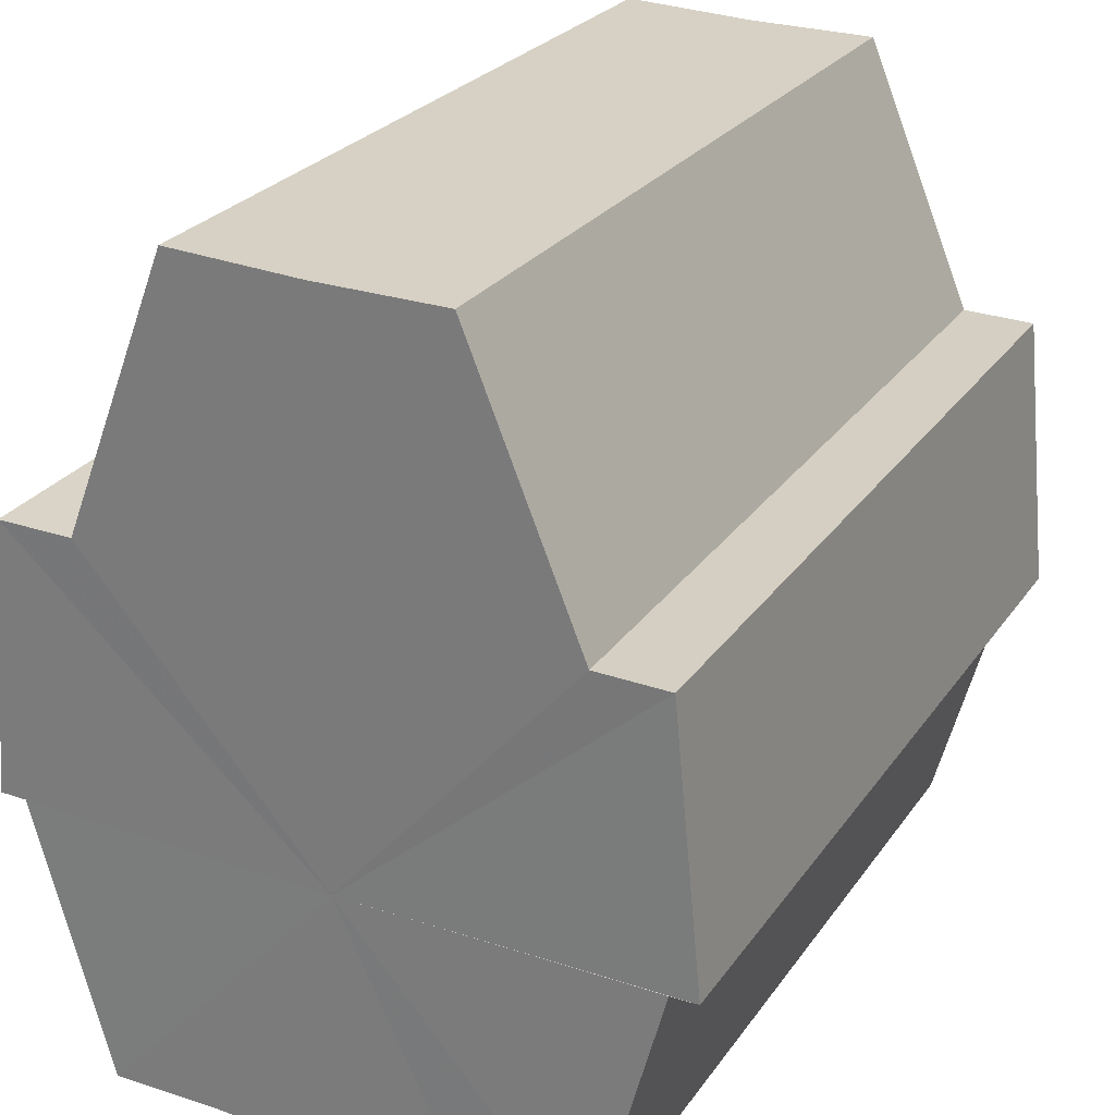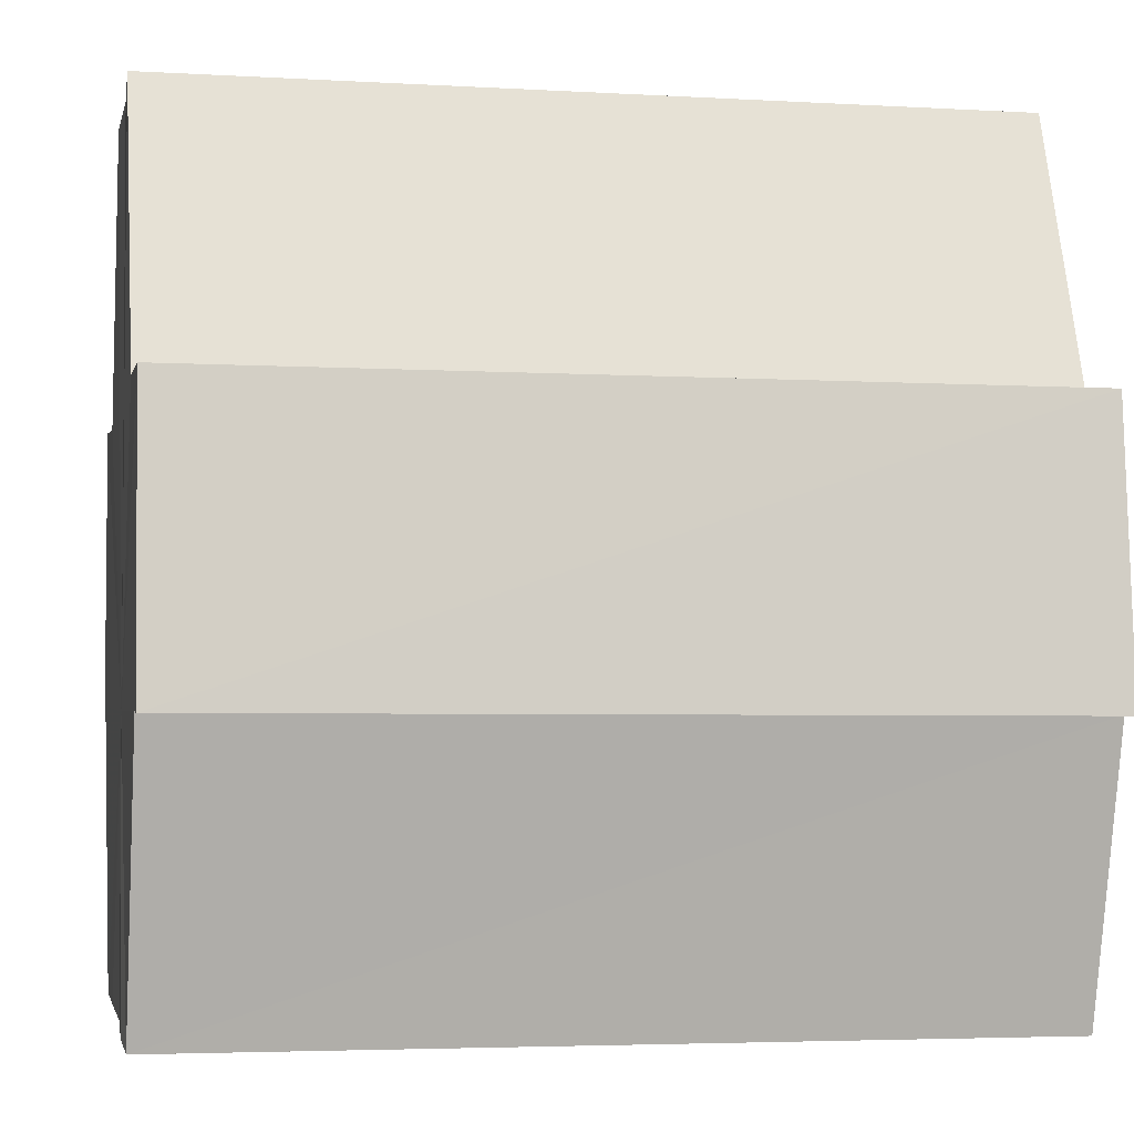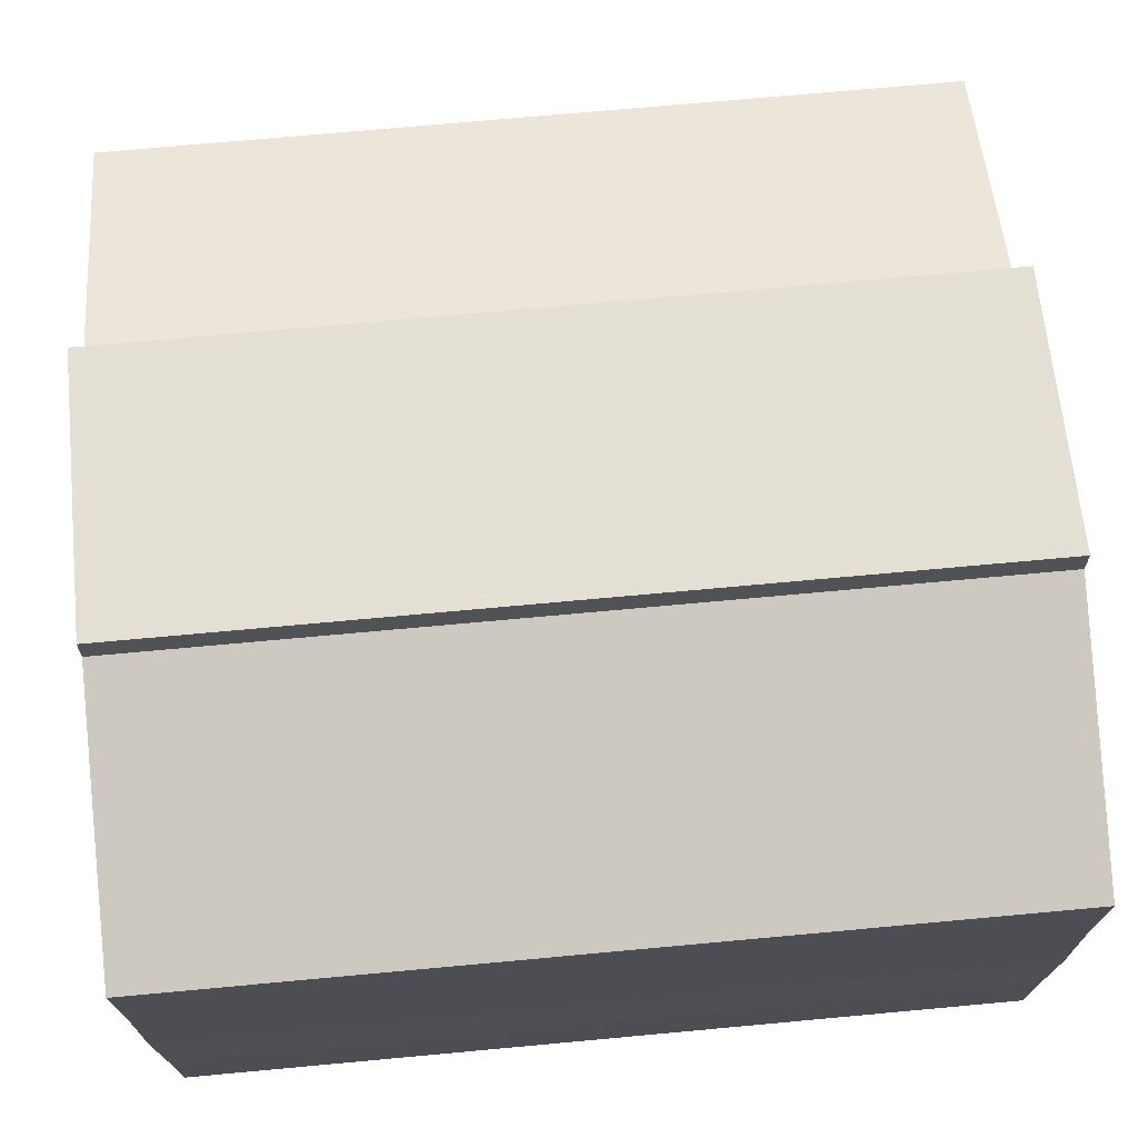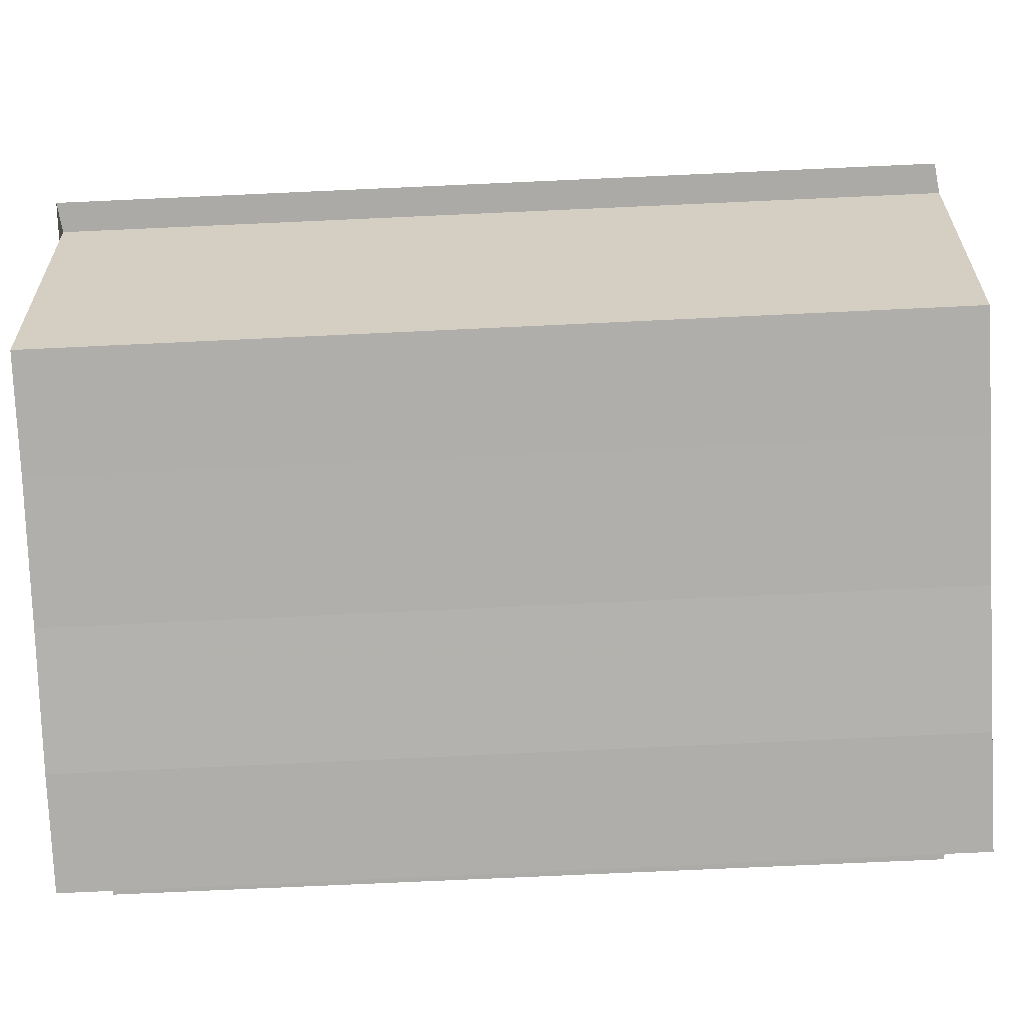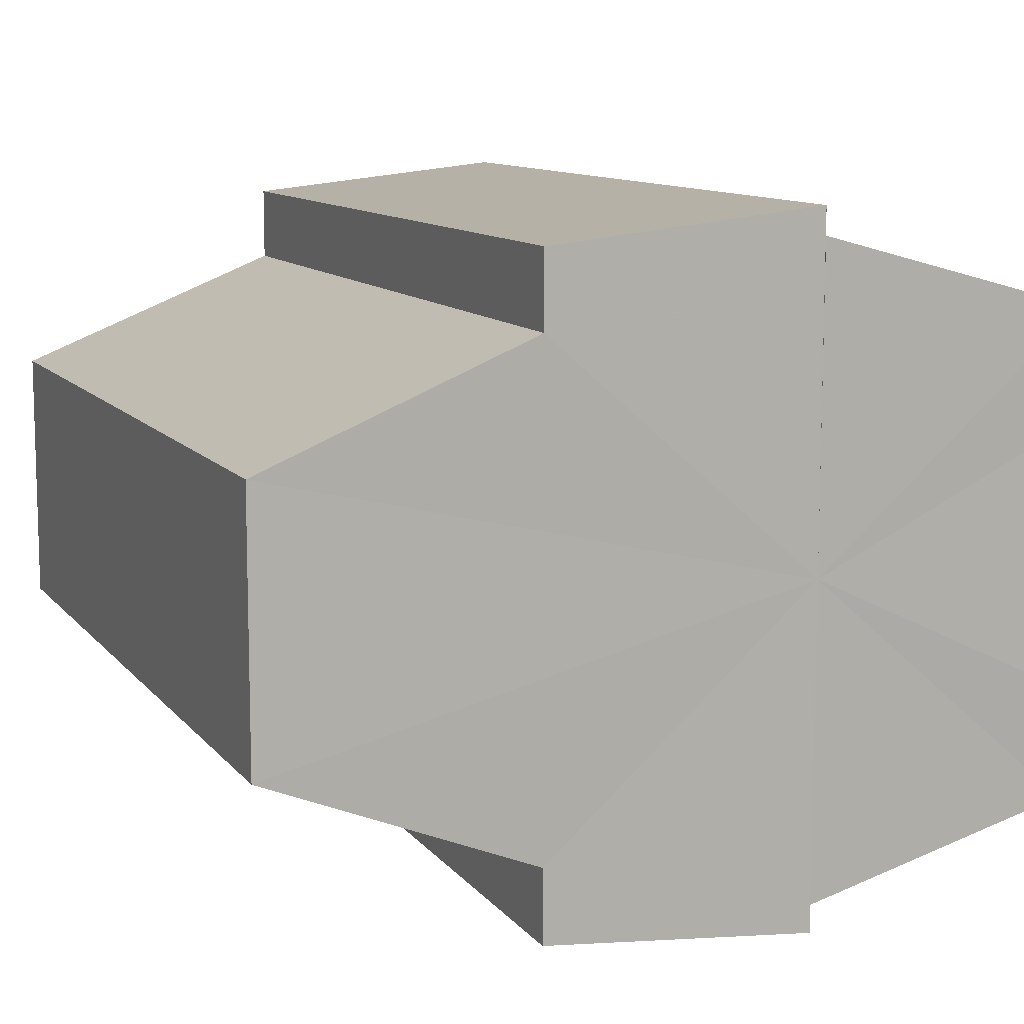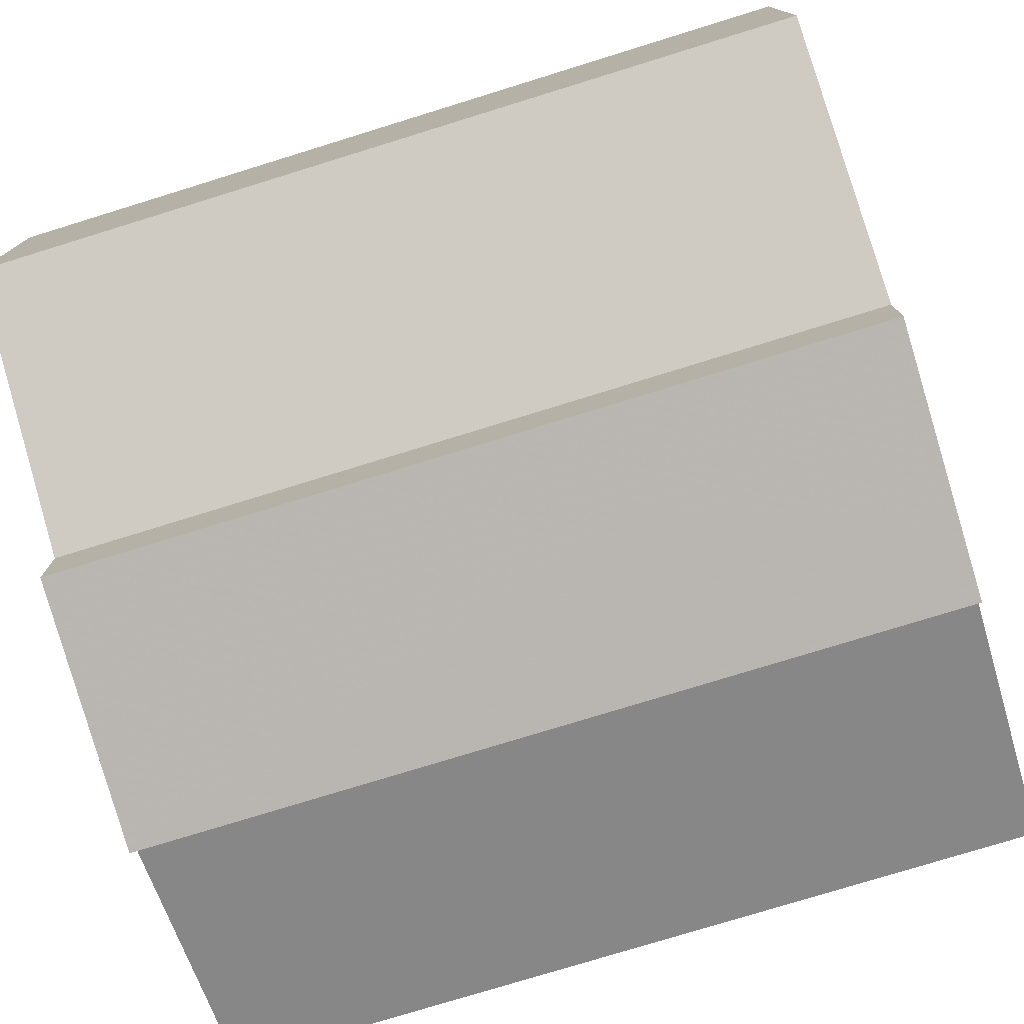
<metadata>
{"format":"obj","ext":"obj","renderer":"f3d","projection":"perspective","resolution":1024,"background":"white","views":[{"elev":26.7,"azim":-62.6,"up":"+Y"},{"elev":-2.6,"azim":-11.0,"up":"+Y"},{"elev":71.7,"azim":-5.3,"up":"+Z"},{"elev":-78.5,"azim":2.6,"up":"+Y"},{"elev":10.9,"azim":-112.6,"up":"+Z"},{"elev":-76.7,"azim":-163.0,"up":"+Z"}]}
</metadata>
<code>
o 9666
v 2249 1881 22.62
v 2249 1881 22.62
v 2249 1881 22.62
v 2249 1881 22.61
v 2249 1881 22.62
v 2249 1881 22.61
v 2249 1881 22.61
v 2249 1881 22.62
v 2249 1881 22.62
v 2249 1881 22.63
v 2249 1881 22.63
v 2249 1881 22.63
v 2249 1881 22.63
v 2249 1881 22.63
v 2249 1881 22.63
v 2249 1881 22.62
v 2249 1881 22.62
v 2249 1881 22.62
v 2249 1881 22.62
v 2249 1881 22.62
v 2249 1881 22.62
v 2249 1881 22.61
v 2249 1881 22.61
v 2249 1881 22.61
v 2249 1881 22.61
v 2249 1881 22.62
v 2249 1881 22.61
v 2249 1881 22.61
v 2249 1881 22.61
v 2249 1881 22.61
v 2249 1881 22.61
v 2249 1881 22.61
v 2249 1881 22.62
v 2249 1881 22.62
v 2249 1881 22.62
v 2249 1881 22.63
v 2249 1881 22.63
v 2249 1881 22.63
v 2249 1881 22.63
v 2249 1881 22.63
v 2249 1881 22.63
v 2249 1881 22.63
v 2249 1881 22.63
v 2249 1881 22.63
v 2249 1881 22.63
v 2249 1881 22.63
v 2249 1881 22.63
v 2249 1881 22.63
v 2249 1881 22.62
v 2249 1881 22.63
v 2249 1881 22.62
v 2249 1881 22.62
v 2249 1881 22.62
v 2249 1881 22.62
v 2249 1881 22.61
v 2249 1881 22.62
v 2249 1881 22.61
v 2249 1881 22.61
v 2249 1881 22.62
v 2249 1881 22.63
v 2249 1881 22.63
v 2249 1881 22.62
v 2249 1881 22.62
v 2249 1881 22.62
v 2249 1881 22.61
v 2249 1881 22.61
v 2249 1881 22.61
v 2249 1881 22.63
v 2249 1881 22.63
v 2249 1881 22.62
v 2249 1881 22.62
v 2249 1881 22.62
v 2249 1881 22.61
v 2249 1881 22.61
v 2249 1881 22.61
v 2249 1881 22.61
v 2249 1881 22.61
v 2249 1881 22.61
v 2249 1881 22.61
v 2249 1881 22.61
v 2249 1881 22.61
v 2249 1881 22.62
v 2249 1881 22.61
v 2249 1881 22.62
v 2249 1881 22.62
v 2249 1881 22.62
v 2249 1881 22.62
v 2249 1881 22.63
v 2249 1881 22.62
v 2249 1881 22.63
v 2249 1881 22.63
v 2249 1881 22.61
v 2249 1881 22.61
v 2249 1881 22.62
v 2249 1881 22.62
v 2249 1881 22.62
v 2249 1881 22.63
v 2249 1881 22.63
f 1 2 3
f 2 4 5
f 4 6 7
f 8 1 9
f 10 8 11
f 12 10 13
f 13 14 15
f 15 16 17
f 17 18 19
f 19 20 21
f 21 22 23
f 23 24 25
f 26 24 27
f 26 28 24
f 29 28 30
f 31 32 29
f 26 27 33
f 26 33 34
f 26 34 35
f 26 35 36
f 26 36 37
f 38 37 39
f 40 41 38
f 26 37 42
f 43 42 44
f 45 46 43
f 47 45 48
f 49 50 47
f 51 52 49
f 53 54 51
f 55 56 53
f 57 58 55
f 59 44 60
f 59 60 61
f 59 61 62
f 59 62 63
f 59 63 64
f 59 64 65
f 59 65 66
f 59 66 67
f 59 68 69
f 59 70 68
f 59 71 70
f 59 72 71
f 59 73 72
f 59 74 73
f 75 76 77
f 78 76 79
f 80 81 79
f 81 82 83
f 82 84 85
f 84 86 87
f 86 88 89
f 88 90 91
f 26 92 93
f 26 94 92
f 26 95 94
f 26 96 95
f 26 97 96
f 26 98 97

</code>
